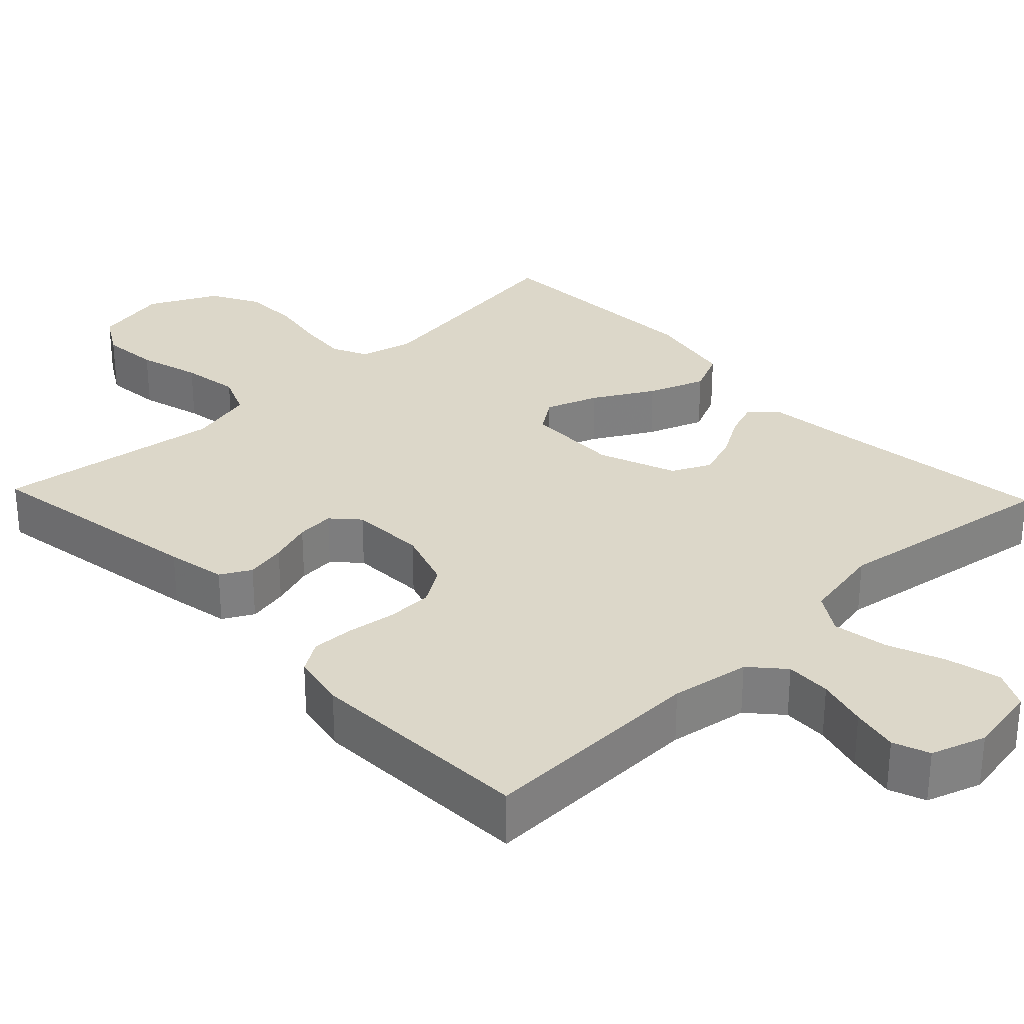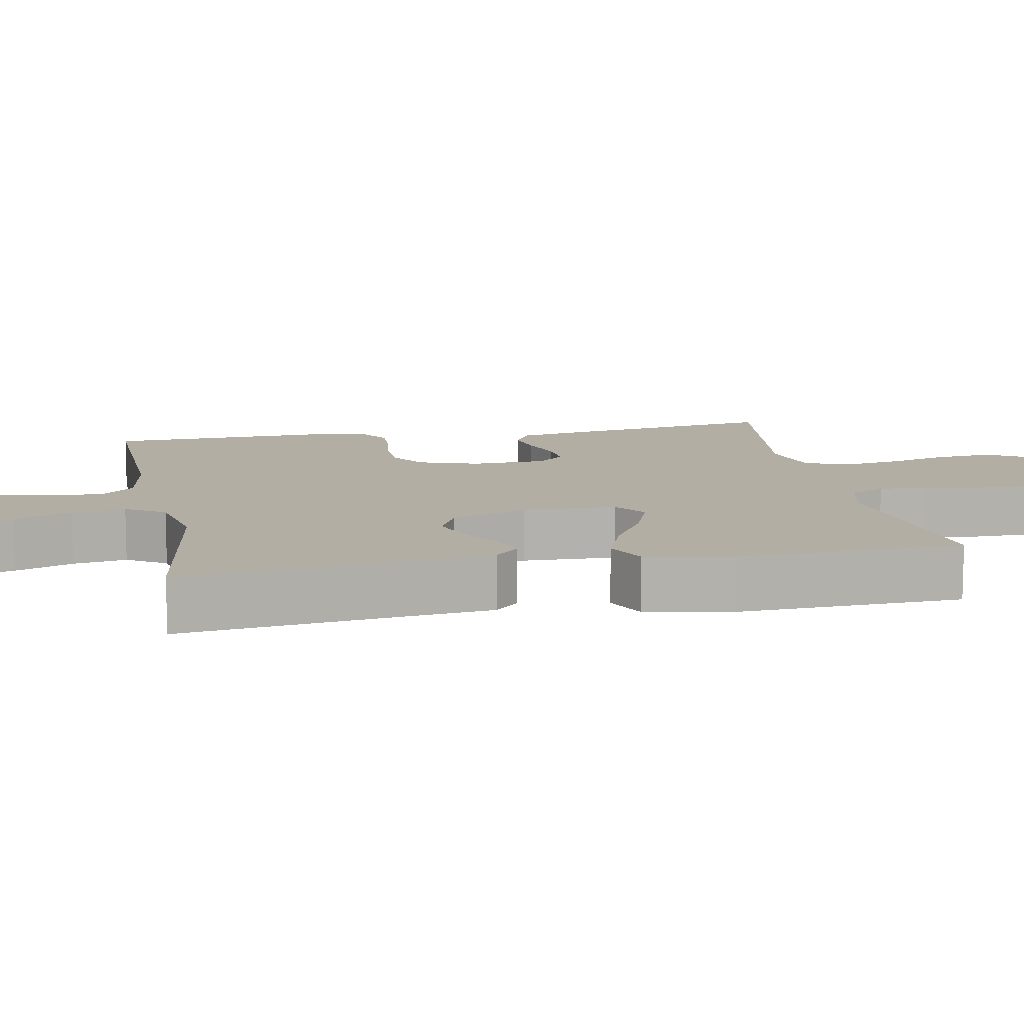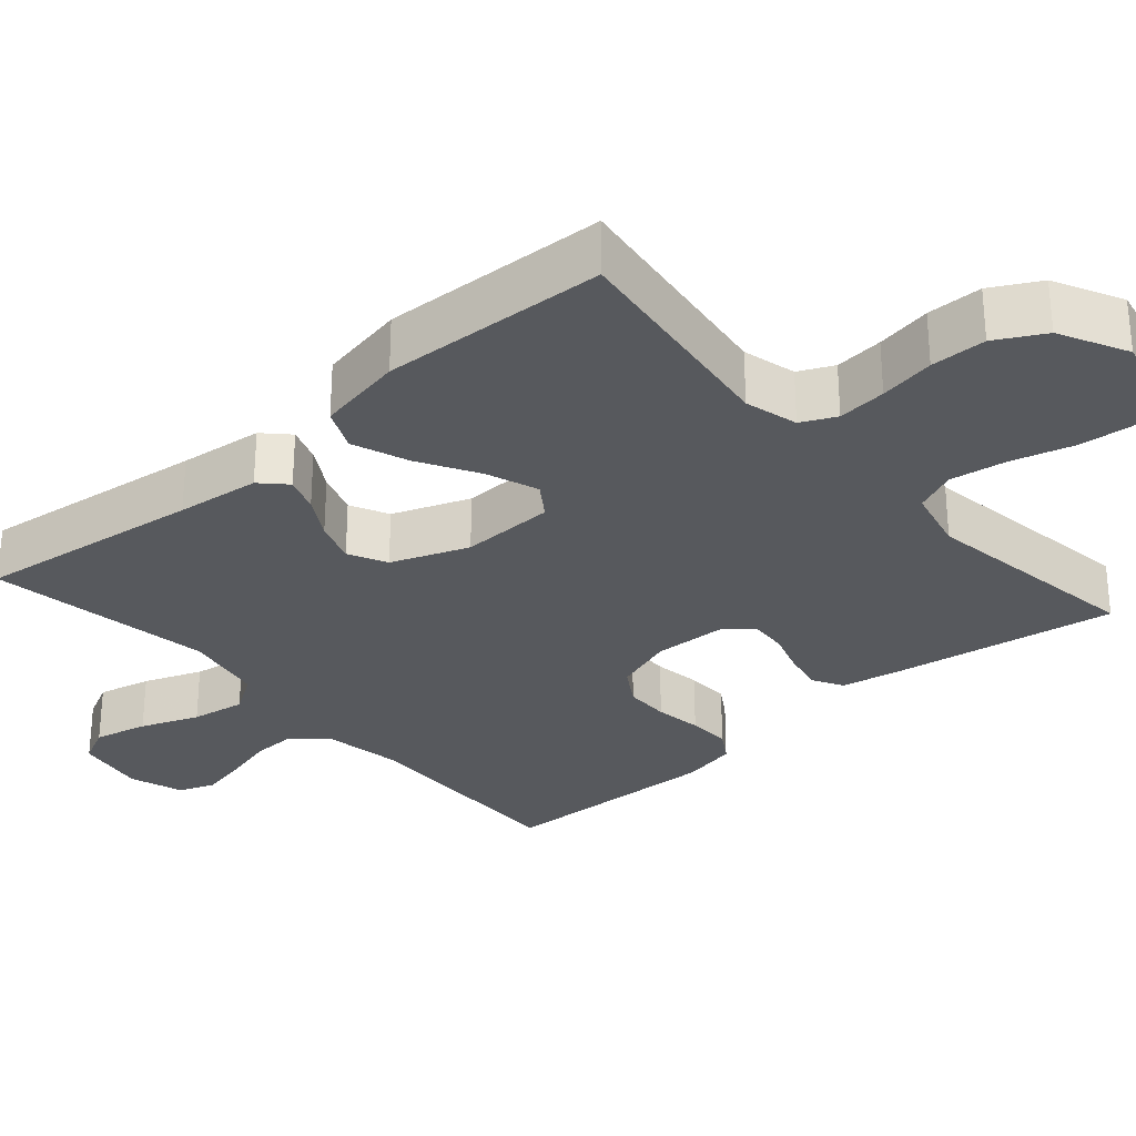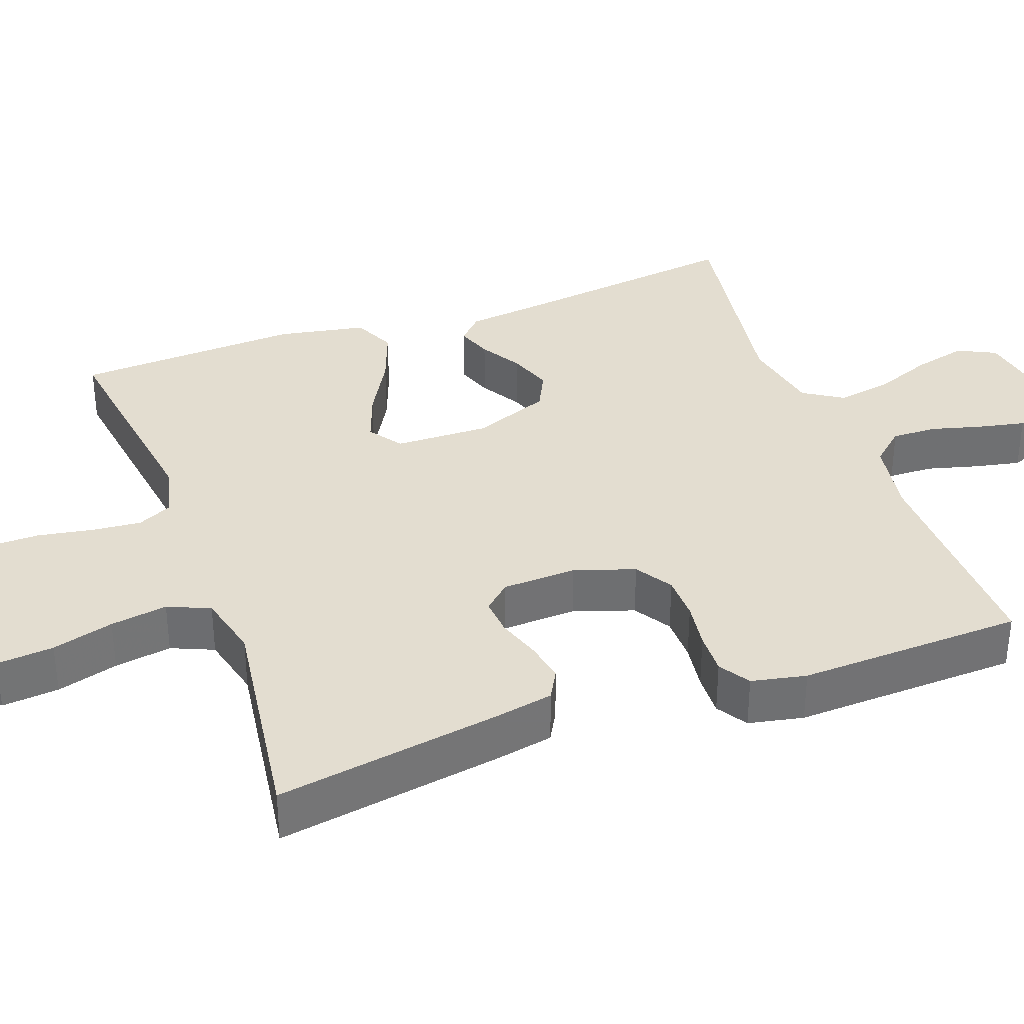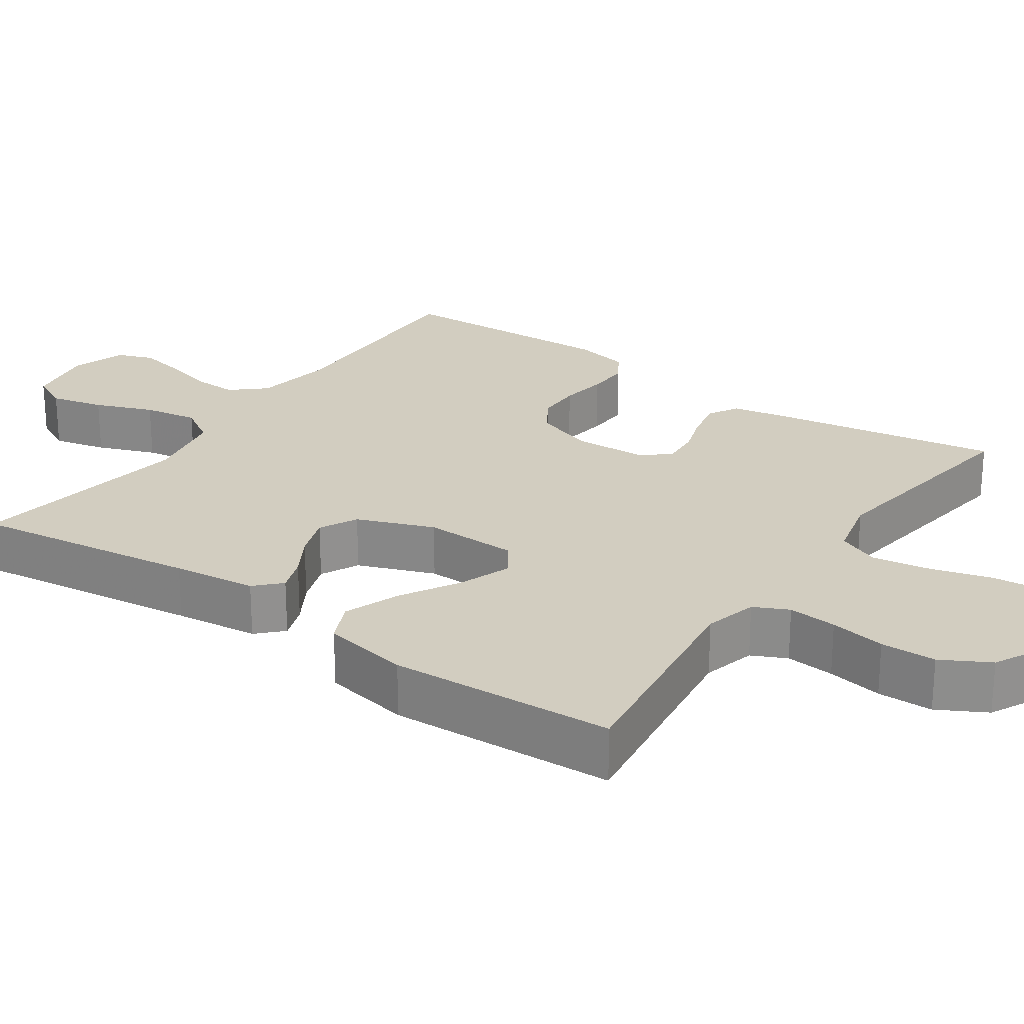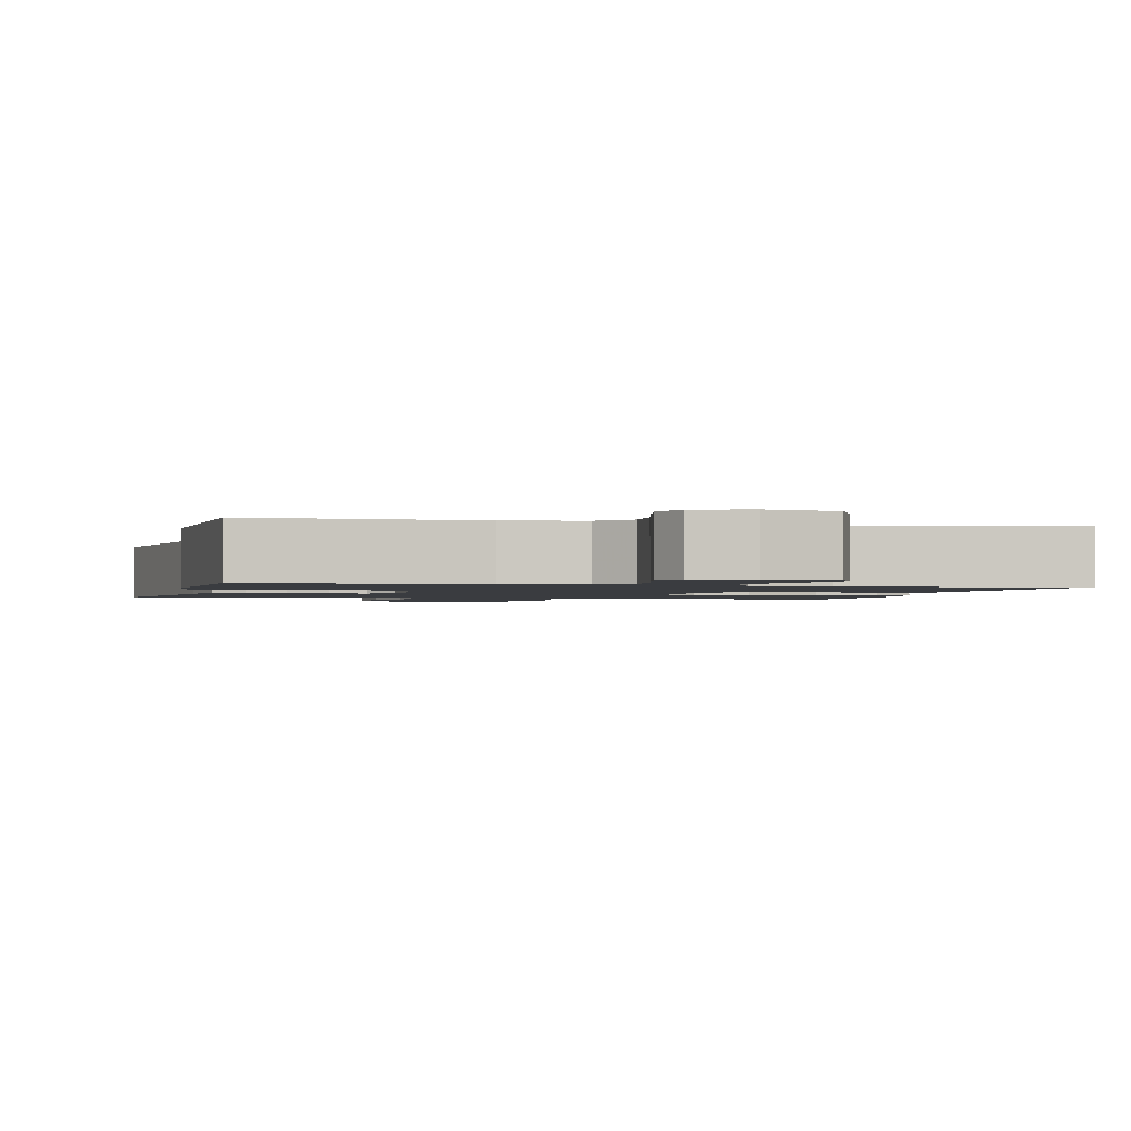
<metadata>
{"format":"obj","ext":"obj","renderer":"f3d","projection":"perspective","resolution":1024,"background":"white","views":[{"elev":30.3,"azim":-43.7,"up":"+Y"},{"elev":11.0,"azim":79.2,"up":"+Y"},{"elev":-29.5,"azim":131.3,"up":"+Y"},{"elev":35.6,"azim":-110.0,"up":"+Y"},{"elev":24.6,"azim":124.8,"up":"+Y"},{"elev":-1.5,"azim":-13.7,"up":"+Y"}]}
</metadata>
<code>
v -0.5 0.07 -0.5
v -0.451 0.07 -0.2
v -0.436 0.07 -0.122
v -0.396 0.07 -0.1
v -0.342 0.07 -0.111
v -0.285 0.07 -0.13
v -0.235 0.07 -0.134
v -0.203 0.07 -0.099
v -0.199 0.07 0
v -0.226 0.07 0.08
v -0.275 0.07 0.111
v -0.335 0.07 0.112
v -0.398 0.07 0.103
v -0.455 0.07 0.101
v -0.496 0.07 0.127
v -0.511 0.07 0.2
v -0.5 0.07 0.5
v -0.2 0.07 0.492
v -0.096 0.07 0.509
v -0.057 0.07 0.553
v -0.059 0.07 0.613
v -0.077 0.07 0.68
v -0.09 0.07 0.742
v -0.072 0.07 0.79
v 0 0.07 0.814
v 0.094 0.07 0.797
v 0.119 0.07 0.747
v 0.102 0.07 0.676
v 0.072 0.07 0.599
v 0.06 0.07 0.527
v 0.093 0.07 0.475
v 0.2 0.07 0.454
v 0.5 0.07 0.5
v 0.461 0.07 0.2
v 0.448 0.07 0.089
v 0.415 0.07 0.057
v 0.368 0.07 0.074
v 0.313 0.07 0.107
v 0.256 0.07 0.127
v 0.205 0.07 0.102
v 0.166 0.07 0
v 0.169 0.07 -0.125
v 0.213 0.07 -0.156
v 0.282 0.07 -0.131
v 0.361 0.07 -0.086
v 0.436 0.07 -0.058
v 0.492 0.07 -0.084
v 0.514 0.07 -0.2
v 0.5 0.07 -0.5
v 0.2 0.07 -0.458
v 0.129 0.07 -0.476
v 0.107 0.07 -0.522
v 0.113 0.07 -0.587
v 0.126 0.07 -0.661
v 0.125 0.07 -0.735
v 0.09 0.07 -0.799
v 0 0.07 -0.844
v -0.099 0.07 -0.824
v -0.132 0.07 -0.769
v -0.125 0.07 -0.693
v -0.102 0.07 -0.611
v -0.09 0.07 -0.535
v -0.114 0.07 -0.479
v -0.2 0.07 -0.458
v -0.5 0 -0.5
v -0.451 0 -0.2
v -0.436 0 -0.122
v -0.396 0 -0.1
v -0.342 0 -0.111
v -0.285 0 -0.13
v -0.235 0 -0.134
v -0.203 0 -0.099
v -0.199 0 0
v -0.226 0 0.08
v -0.275 0 0.111
v -0.335 0 0.112
v -0.398 0 0.103
v -0.455 0 0.101
v -0.496 0 0.127
v -0.511 0 0.2
v -0.5 0 0.5
v -0.2 0 0.492
v -0.096 0 0.509
v -0.057 0 0.553
v -0.059 0 0.613
v -0.077 0 0.68
v -0.09 0 0.742
v -0.072 0 0.79
v 0 0 0.814
v 0.094 0 0.797
v 0.119 0 0.747
v 0.102 0 0.676
v 0.072 0 0.599
v 0.06 0 0.527
v 0.093 0 0.475
v 0.2 0 0.454
v 0.5 0 0.5
v 0.461 0 0.2
v 0.448 0 0.089
v 0.415 0 0.057
v 0.368 0 0.074
v 0.313 0 0.107
v 0.256 0 0.127
v 0.205 0 0.102
v 0.166 0 0
v 0.169 0 -0.125
v 0.213 0 -0.156
v 0.282 0 -0.131
v 0.361 0 -0.086
v 0.436 0 -0.058
v 0.492 0 -0.084
v 0.514 0 -0.2
v 0.5 0 -0.5
v 0.2 0 -0.458
v 0.129 0 -0.476
v 0.107 0 -0.522
v 0.113 0 -0.587
v 0.126 0 -0.661
v 0.125 0 -0.735
v 0.09 0 -0.799
v 0 0 -0.844
v -0.099 0 -0.824
v -0.132 0 -0.769
v -0.125 0 -0.693
v -0.102 0 -0.611
v -0.09 0 -0.535
v -0.114 0 -0.479
v -0.2 0 -0.458
f 59 60 61
f 58 59 61
f 57 58 61
f 56 57 61
f 55 56 61
f 54 55 61
f 53 54 61
f 52 53 61 62
f 51 52 62 63
f 48 49 50
f 47 48 50
f 46 47 50
f 45 46 50
f 44 45 50
f 51 63 64
f 50 51 64
f 44 50 64
f 43 44 64
f 36 37 38
f 35 36 38
f 34 35 38
f 34 38 39
f 33 34 39
f 32 33 39
f 31 32 39 40
f 27 28 29
f 26 27 29
f 25 26 29
f 24 25 29
f 23 24 29
f 22 23 29
f 21 22 29
f 20 21 29 30
f 31 40 41
f 30 31 41
f 20 30 41
f 19 20 41
f 16 17 18
f 15 16 18
f 14 15 18
f 13 14 18
f 12 13 18
f 4 5 6
f 3 4 6
f 2 3 6
f 1 2 6
f 64 1 6
f 64 6 7
f 64 7 8
f 43 64 8
f 42 43 8
f 41 42 8 9
f 19 41 9 10
f 11 12 18 19
f 10 11 19
f 125 124 123
f 125 123 122
f 125 122 121
f 125 121 120
f 125 120 119
f 125 119 118
f 125 118 117
f 126 125 117 116
f 127 126 116 115
f 114 113 112
f 114 112 111
f 114 111 110
f 114 110 109
f 114 109 108
f 128 127 115
f 128 115 114
f 128 114 108
f 128 108 107
f 102 101 100
f 102 100 99
f 102 99 98
f 103 102 98
f 103 98 97
f 103 97 96
f 104 103 96 95
f 93 92 91
f 93 91 90
f 93 90 89
f 93 89 88
f 93 88 87
f 93 87 86
f 93 86 85
f 94 93 85 84
f 105 104 95
f 105 95 94
f 105 94 84
f 105 84 83
f 82 81 80
f 82 80 79
f 82 79 78
f 82 78 77
f 82 77 76
f 70 69 68
f 70 68 67
f 70 67 66
f 70 66 65
f 70 65 128
f 71 70 128
f 72 71 128
f 72 128 107
f 72 107 106
f 73 72 106 105
f 74 73 105 83
f 83 82 76 75
f 83 75 74
f 1 65 66 2
f 2 66 67 3
f 3 67 68 4
f 4 68 69 5
f 5 69 70 6
f 6 70 71 7
f 7 71 72 8
f 8 72 73 9
f 9 73 74 10
f 10 74 75 11
f 11 75 76 12
f 12 76 77 13
f 13 77 78 14
f 14 78 79 15
f 15 79 80 16
f 16 80 81 17
f 17 81 82 18
f 18 82 83 19
f 19 83 84 20
f 20 84 85 21
f 21 85 86 22
f 22 86 87 23
f 23 87 88 24
f 24 88 89 25
f 25 89 90 26
f 26 90 91 27
f 27 91 92 28
f 28 92 93 29
f 29 93 94 30
f 30 94 95 31
f 31 95 96 32
f 32 96 97 33
f 33 97 98 34
f 34 98 99 35
f 35 99 100 36
f 36 100 101 37
f 37 101 102 38
f 38 102 103 39
f 39 103 104 40
f 40 104 105 41
f 41 105 106 42
f 42 106 107 43
f 43 107 108 44
f 44 108 109 45
f 45 109 110 46
f 46 110 111 47
f 47 111 112 48
f 48 112 113 49
f 49 113 114 50
f 50 114 115 51
f 51 115 116 52
f 52 116 117 53
f 53 117 118 54
f 54 118 119 55
f 55 119 120 56
f 56 120 121 57
f 57 121 122 58
f 58 122 123 59
f 59 123 124 60
f 60 124 125 61
f 61 125 126 62
f 62 126 127 63
f 63 127 128 64
f 64 128 65 1

</code>
